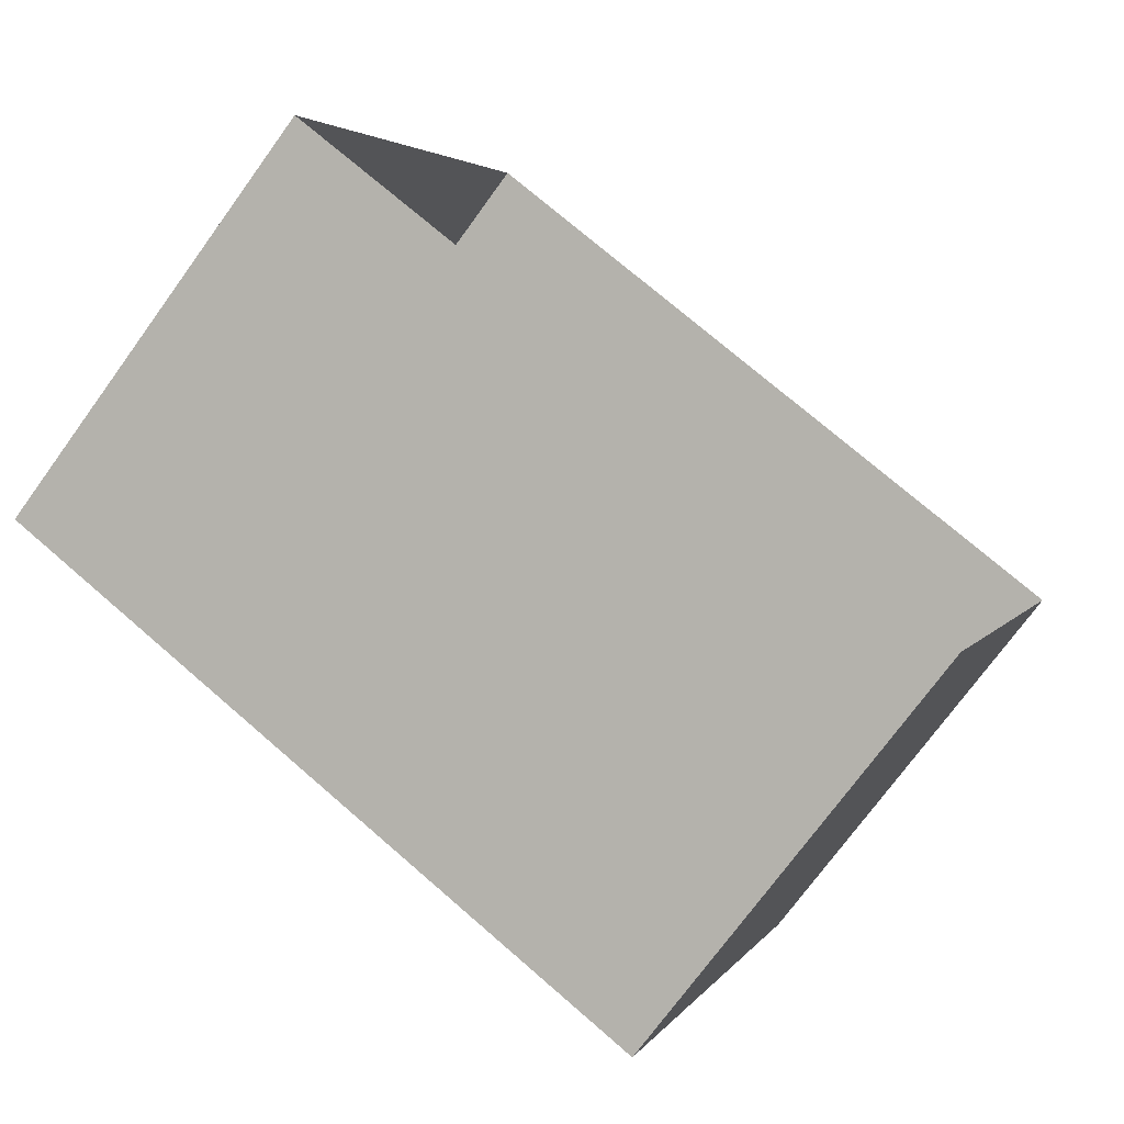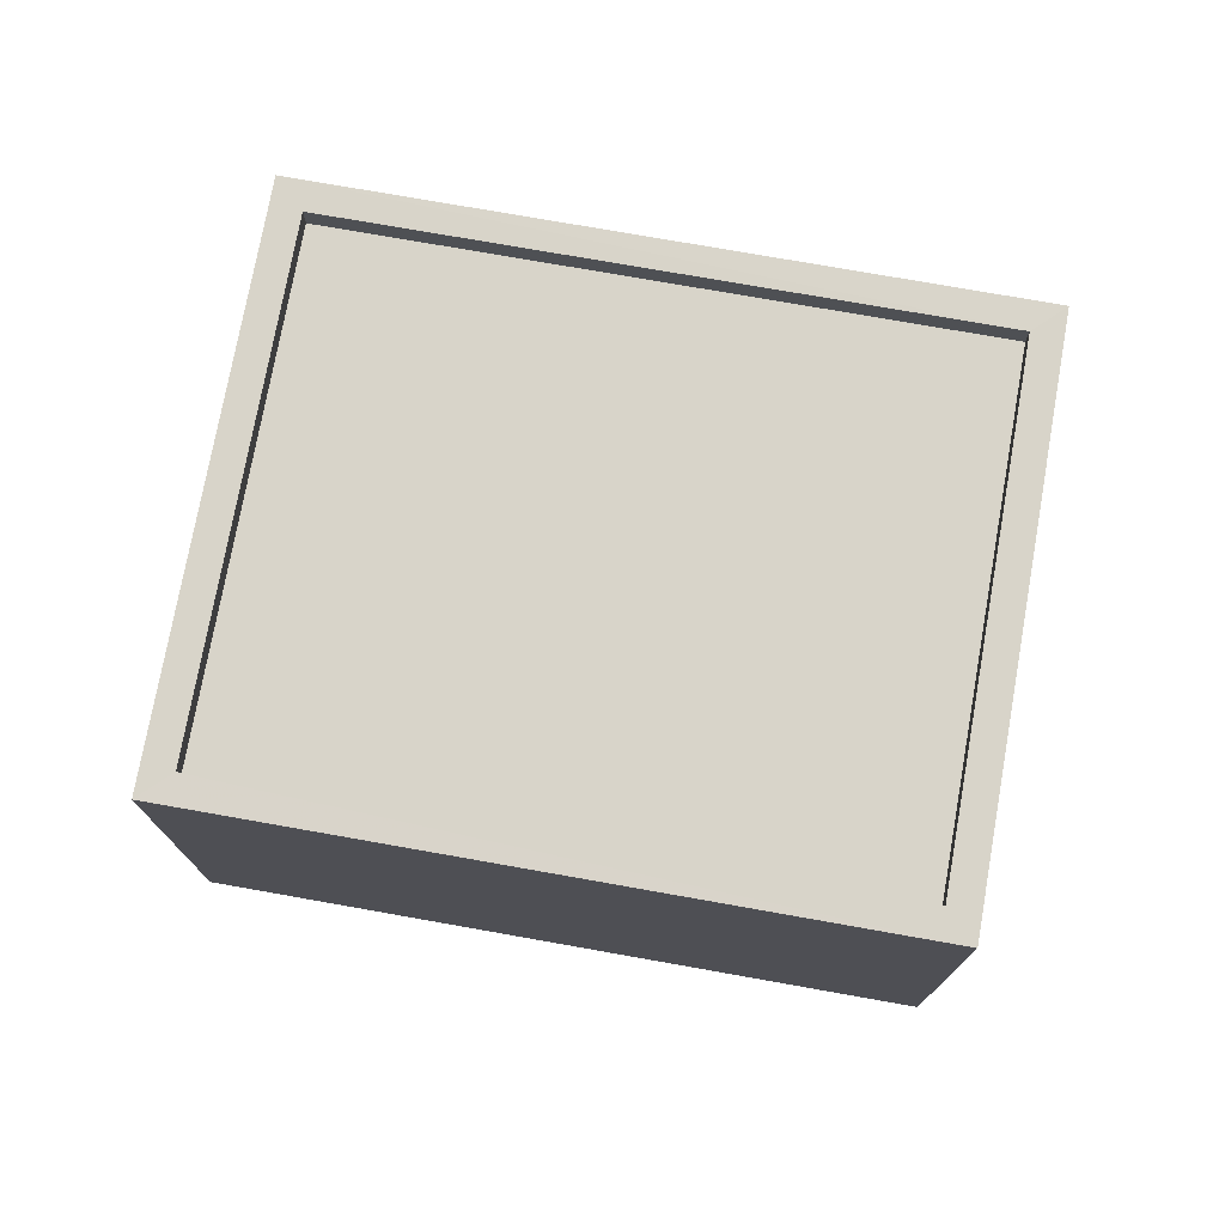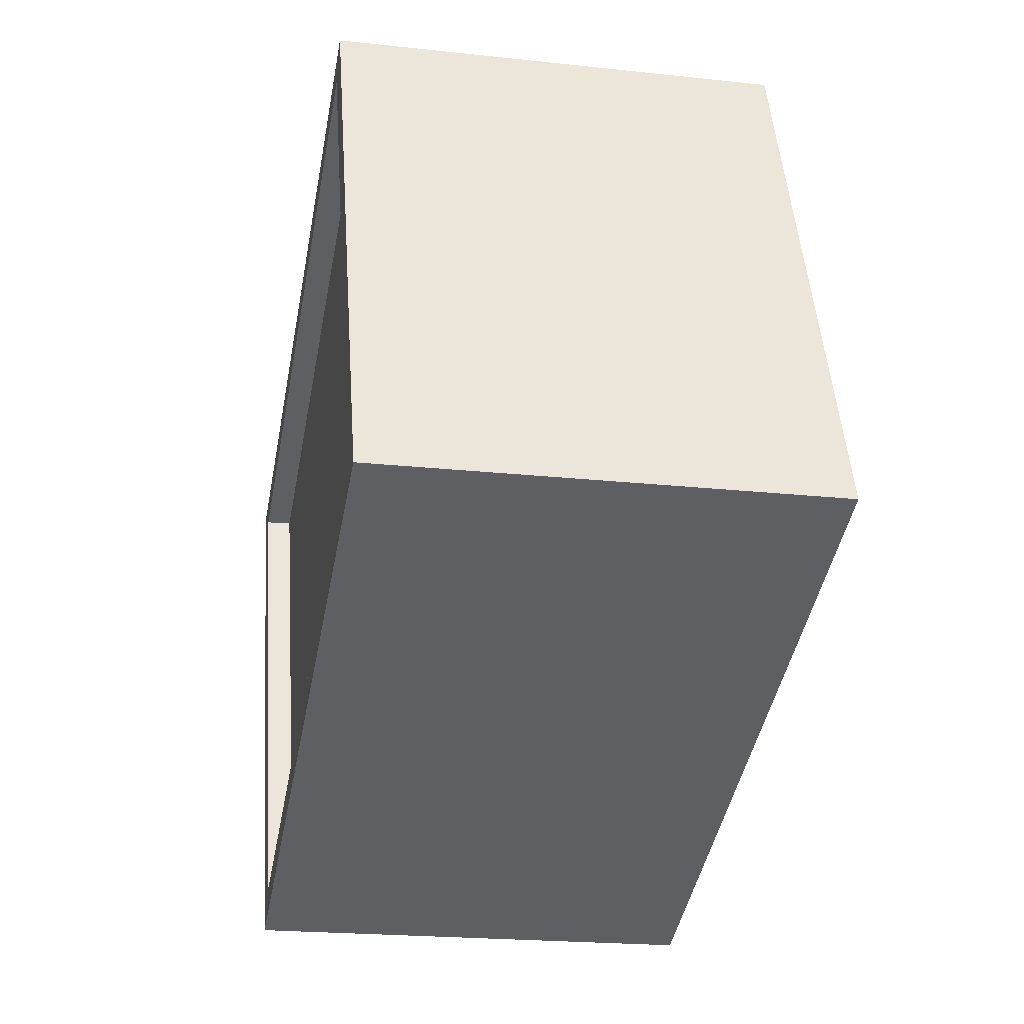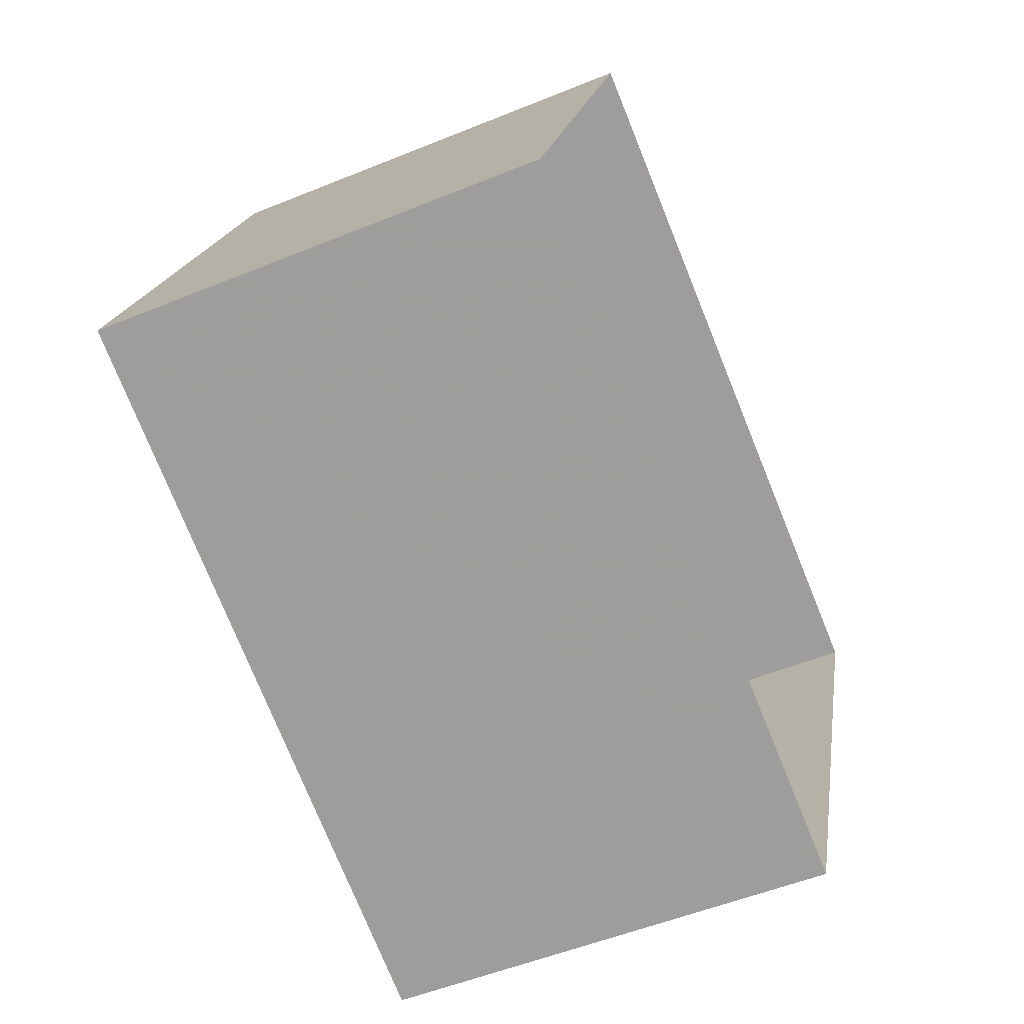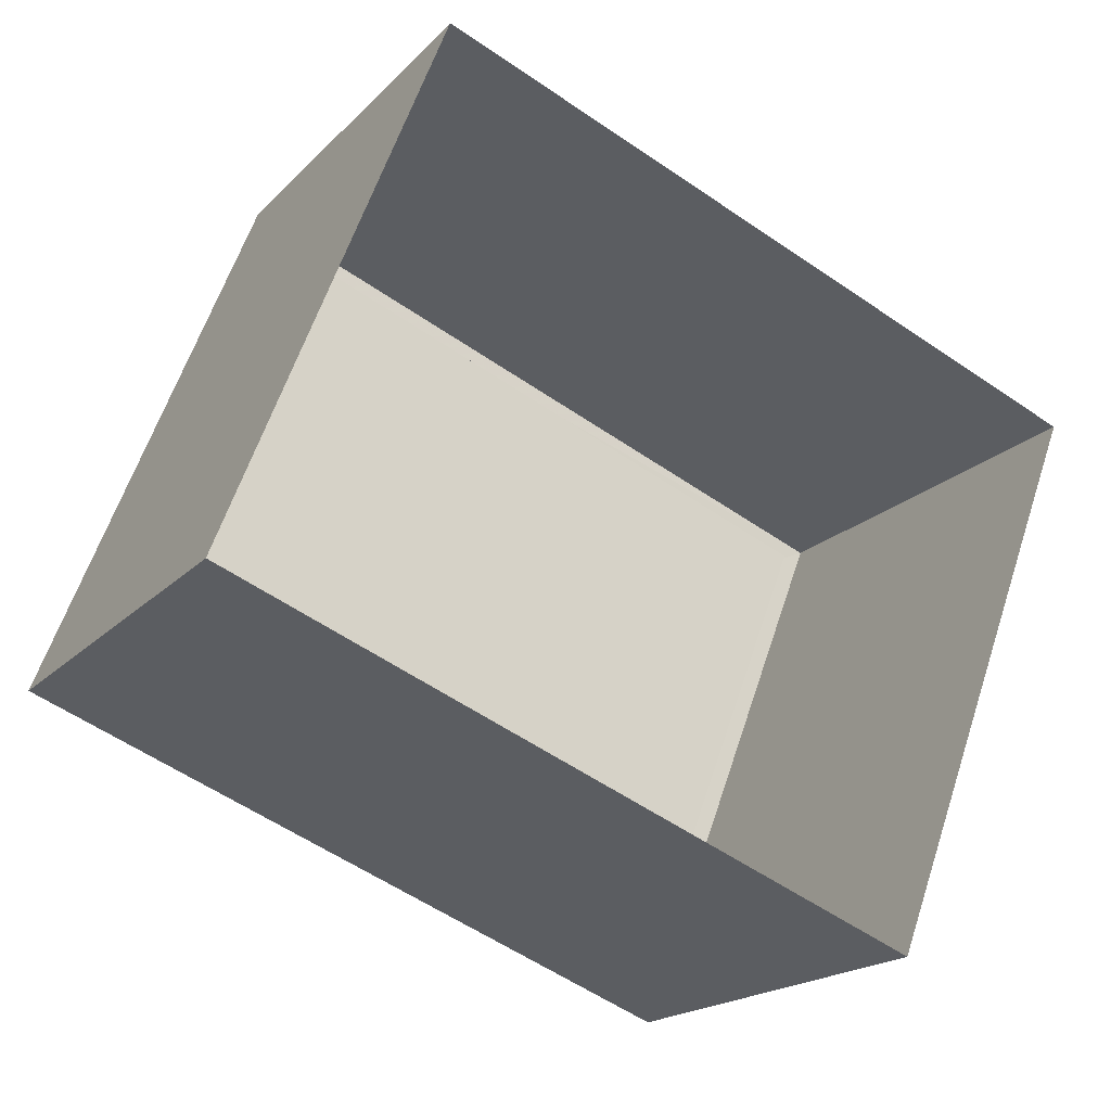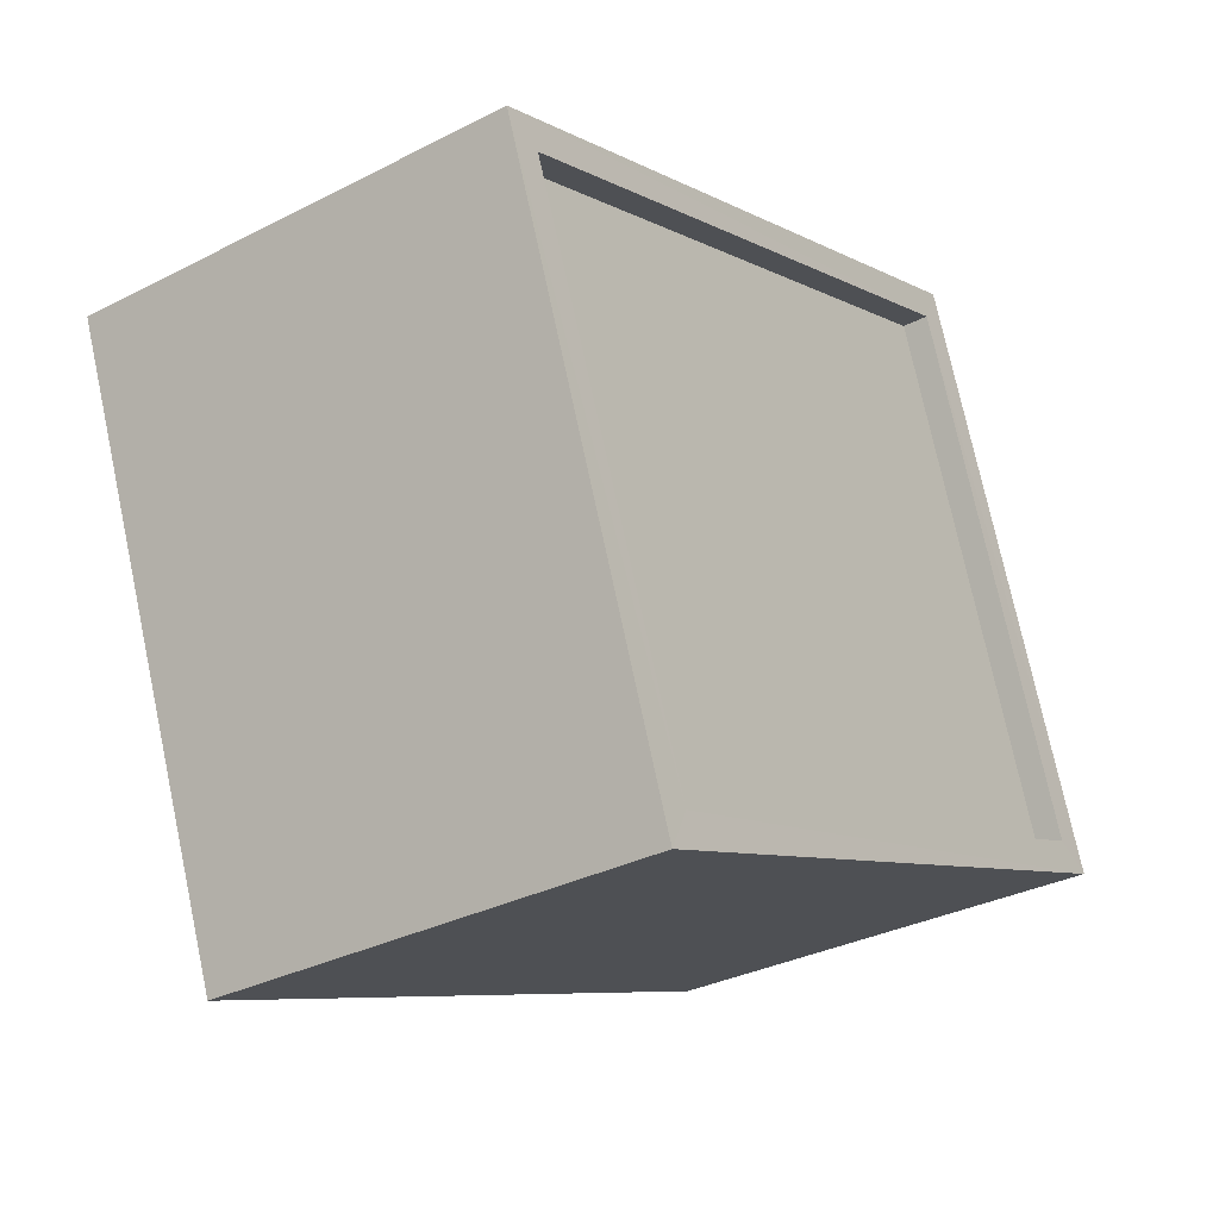
<metadata>
{"format":"obj","ext":"obj","renderer":"f3d","projection":"perspective","resolution":1024,"background":"white","views":[{"elev":-73.8,"azim":144.0,"up":"+Y"},{"elev":75.0,"azim":-148.9,"up":"+Z"},{"elev":-21.5,"azim":79.0,"up":"+Y"},{"elev":-52.8,"azim":113.7,"up":"+Y"},{"elev":-18.9,"azim":150.7,"up":"+Y"},{"elev":-32.4,"azim":-54.4,"up":"+Y"}]}
</metadata>
<code>
v -8.858e+04 -1.004e+05 2.306
v -8.859e+04 -1.004e+05 2.307
v -8.859e+04 -1.004e+05 2.306
v -8.858e+04 -1.004e+05 2.305
v -8.858e+04 -1.004e+05 6.639
v -8.858e+04 -1.004e+05 6.639
v -8.859e+04 -1.004e+05 6.639
v -8.859e+04 -1.004e+05 6.639
v -8.858e+04 -1.004e+05 6.39
v -8.858e+04 -1.004e+05 6.389
v -8.859e+04 -1.004e+05 6.389
v -8.859e+04 -1.004e+05 6.39
v -8.858e+04 -1.004e+05 6.64
v -8.859e+04 -1.004e+05 6.64
v -8.859e+04 -1.004e+05 6.64
v -8.858e+04 -1.004e+05 6.64
f 1 2 3
f 4 1 3
f 5 6 7
f 8 5 7
f 9 10 11
f 12 9 11
f 5 13 6
f 7 14 15
f 8 7 15
f 15 14 13
f 16 13 5
f 15 13 16
f 8 12 11
f 8 15 12
f 5 11 10
f 5 8 11
f 6 1 4
f 6 13 1
f 15 9 12
f 15 16 9
f 5 10 9
f 16 5 9
f 6 4 3
f 7 6 3
f 7 3 2
f 14 7 2
f 13 2 1
f 13 14 2

</code>
